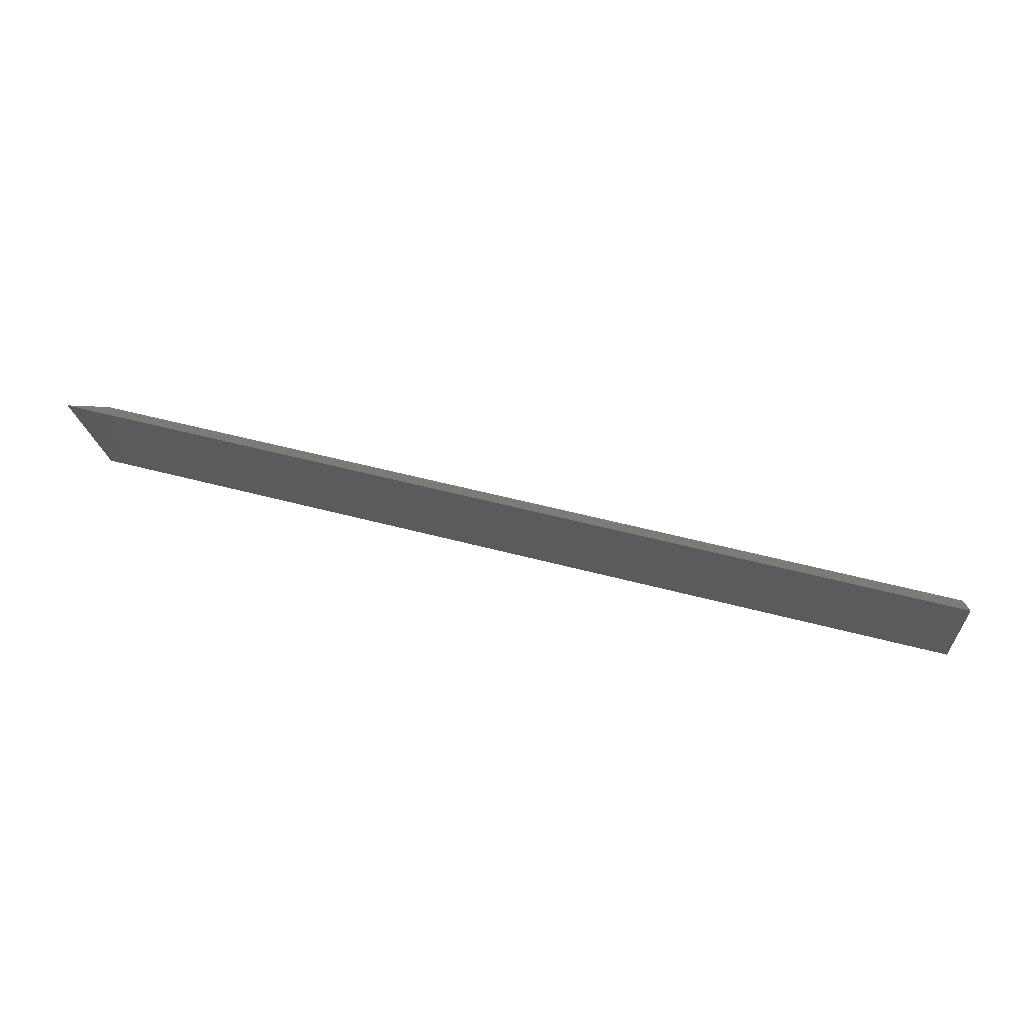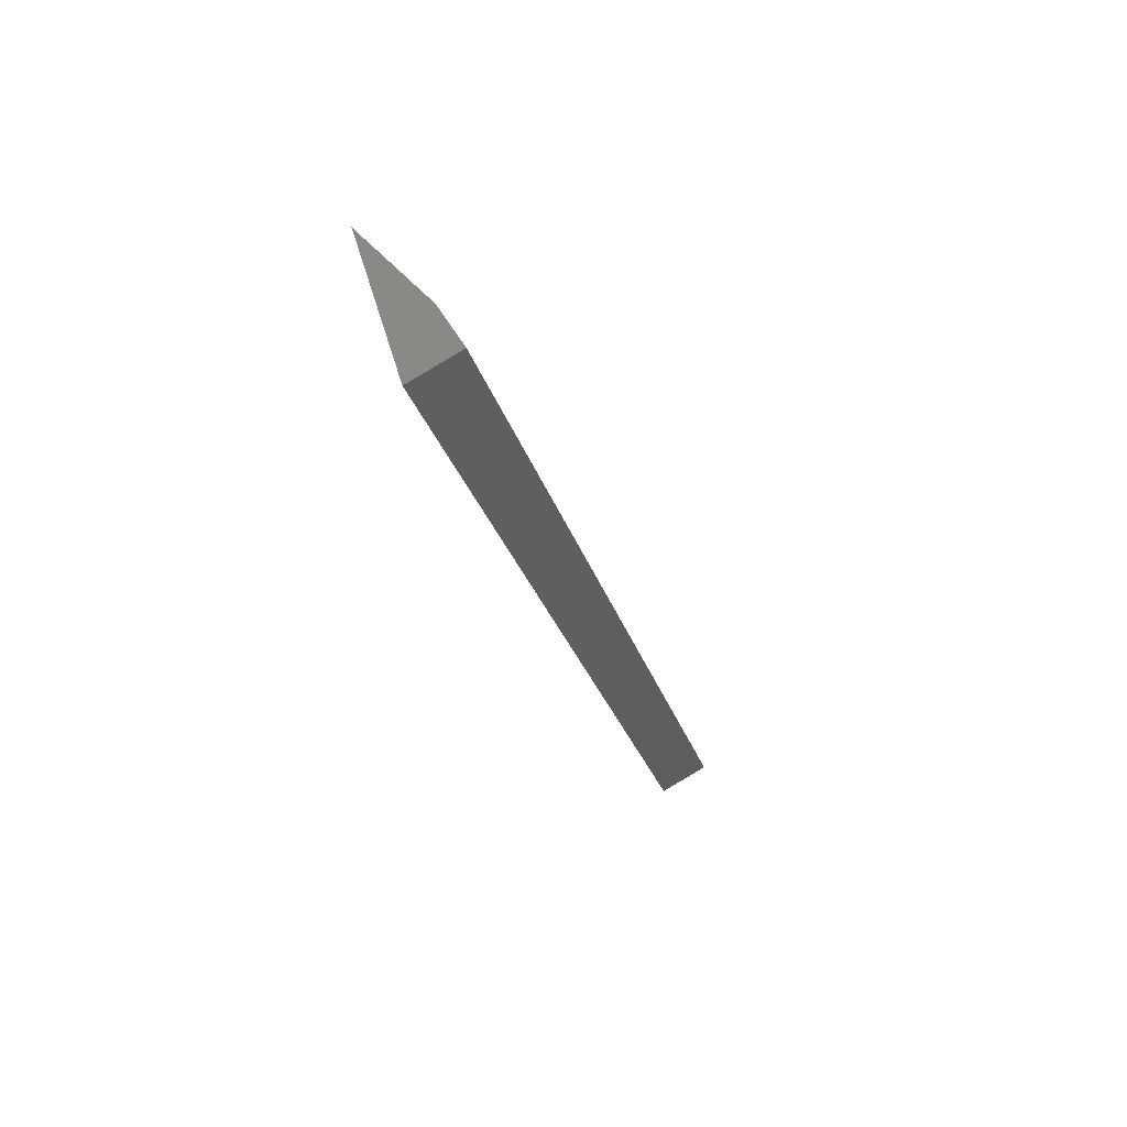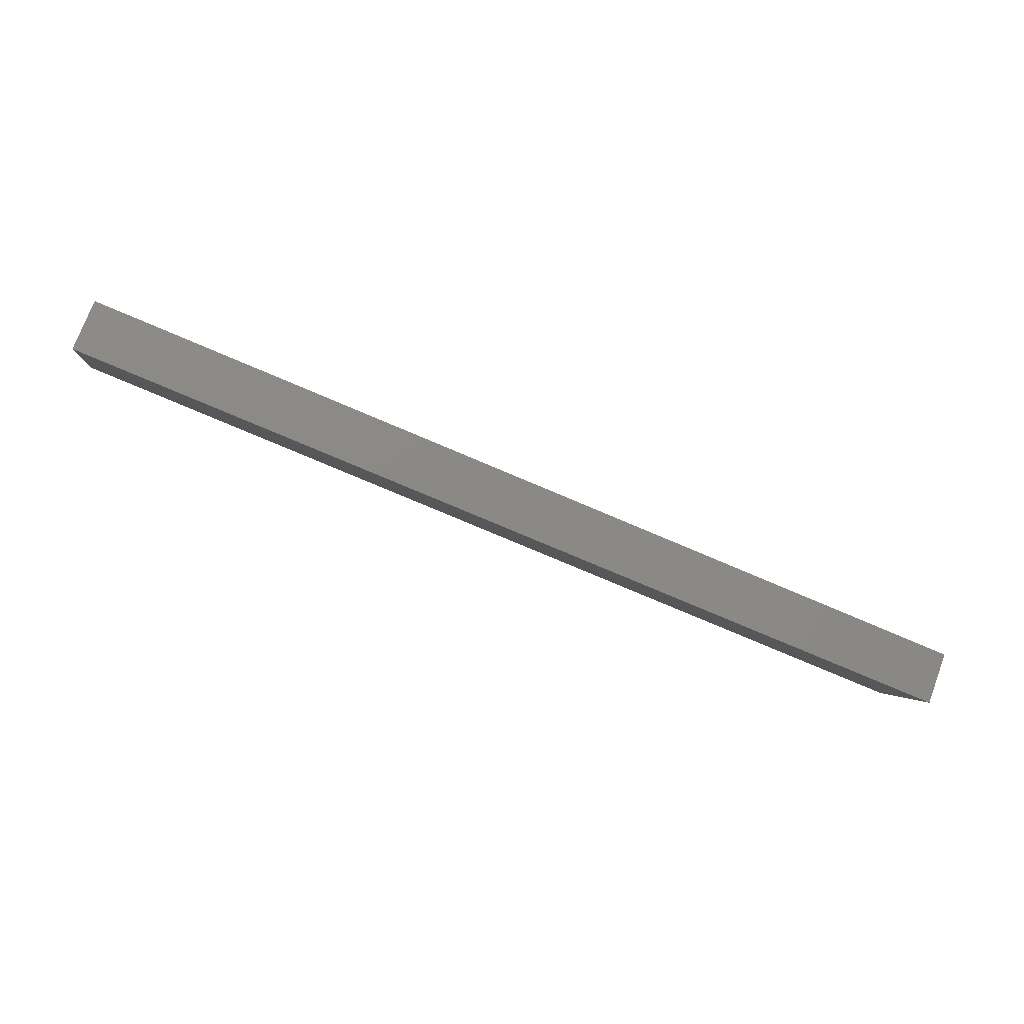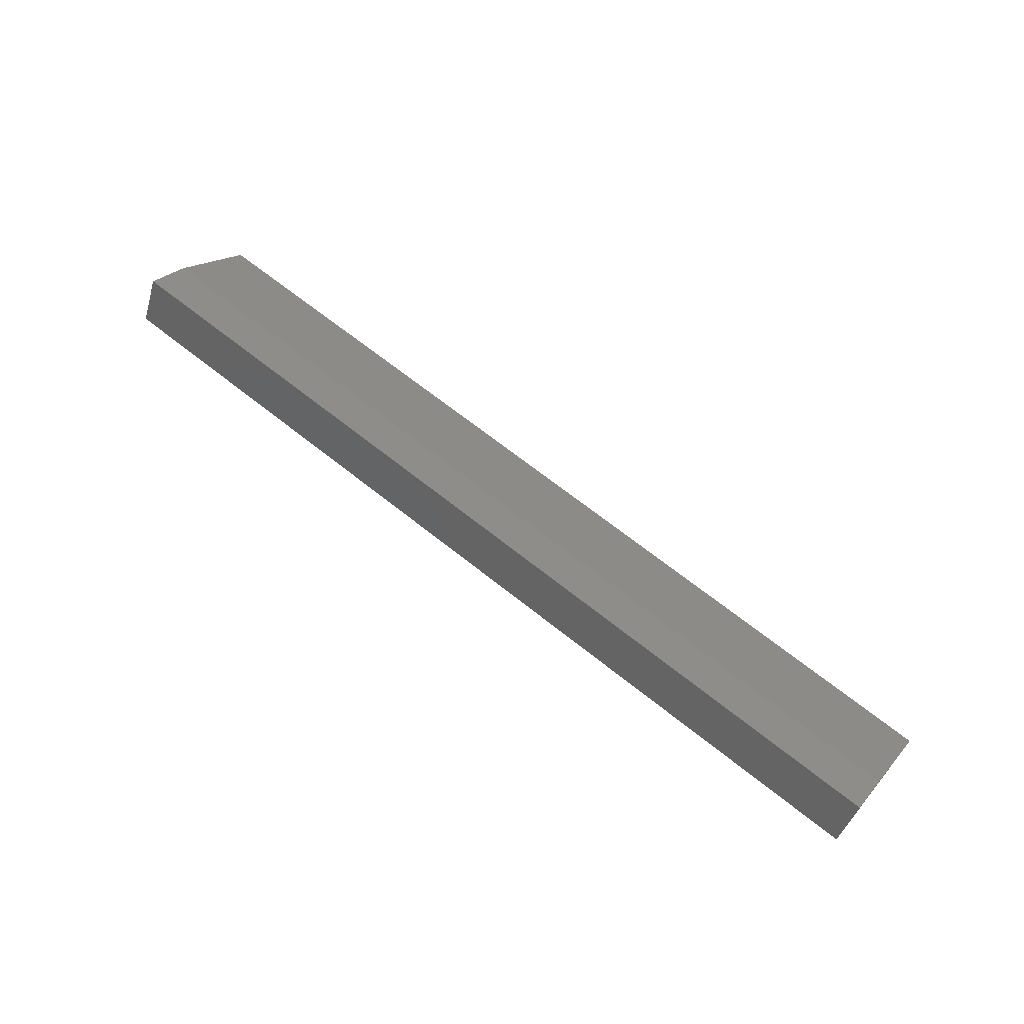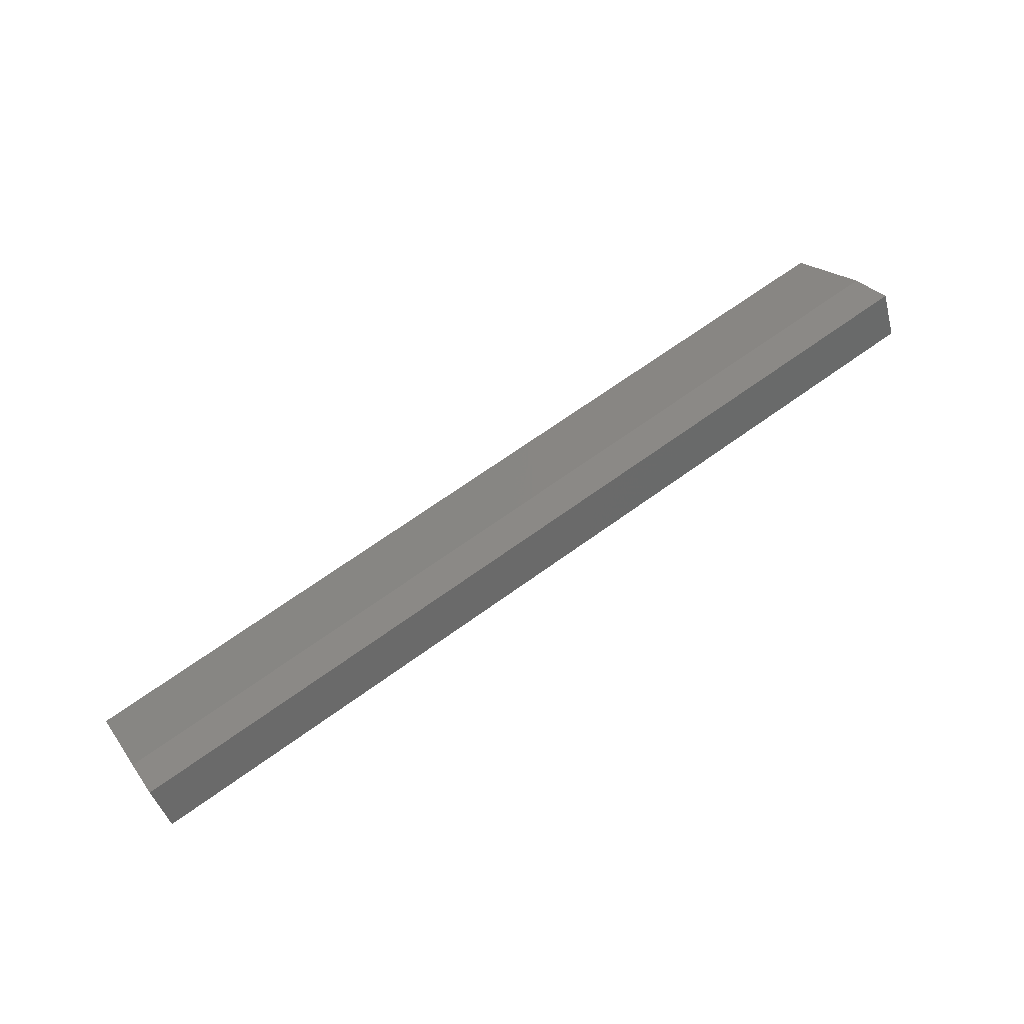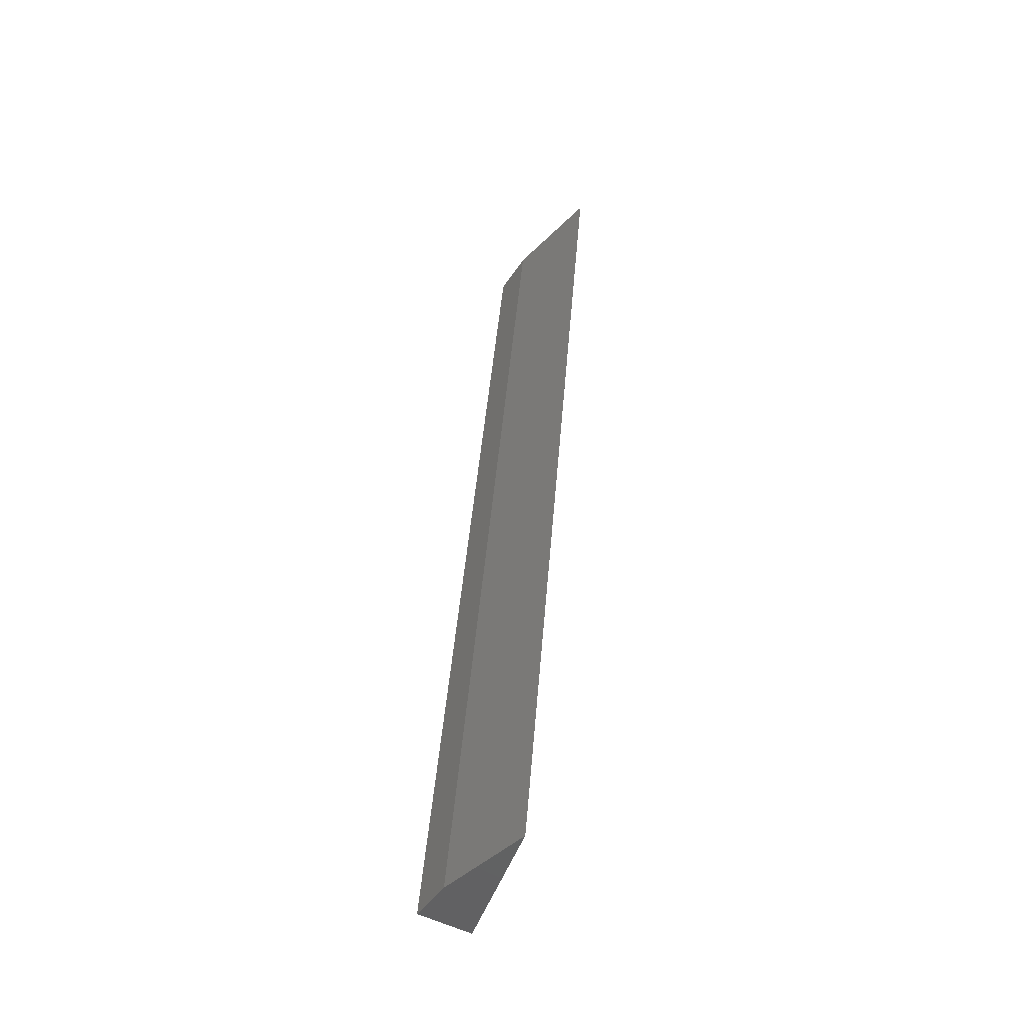
<metadata>
{"format":"stl","ext":"stl","renderer":"f3d","projection":"perspective","resolution":1024,"background":"white","views":[{"elev":52.7,"azim":-164.0,"up":"+Y"},{"elev":-25.4,"azim":-75.7,"up":"+Y"},{"elev":-76.0,"azim":-23.1,"up":"+Y"},{"elev":65.7,"azim":39.0,"up":"+Z"},{"elev":67.1,"azim":-36.0,"up":"+Z"},{"elev":42.8,"azim":94.4,"up":"+Y"}]}
</metadata>
<code>
# stl→obj: 14 verts, 20 faces
v 0.7422 0.05223 -0.01817
v 0.7422 -0.02005 0.004657
v 0.7422 -0.00588 0.03212
v 0.007812 -0.00588 0.03212
v 0.007812 -0.02005 0.004657
v 0.007812 0.05223 -0.01817
v 0.75 0.02179 0.0185
v 0.75 -0.03125 4.249e-34
v 0.75 0.08594 -0.03701
v 0.75 -0.01151 0.03824
v 0 0.08594 -0.03701
v 0 -0.03125 4.249e-34
v 0 0.02179 0.0185
v 0 -0.01151 0.03824
f 1 2 3
f 4 3 5
f 5 3 2
f 6 1 4
f 4 1 3
f 5 2 6
f 6 2 1
f 4 5 6
f 7 8 9
f 7 10 8
f 11 12 13
f 12 14 13
f 14 12 10
f 10 12 8
f 13 14 7
f 7 14 10
f 11 13 9
f 9 13 7
f 12 11 8
f 8 11 9

</code>
